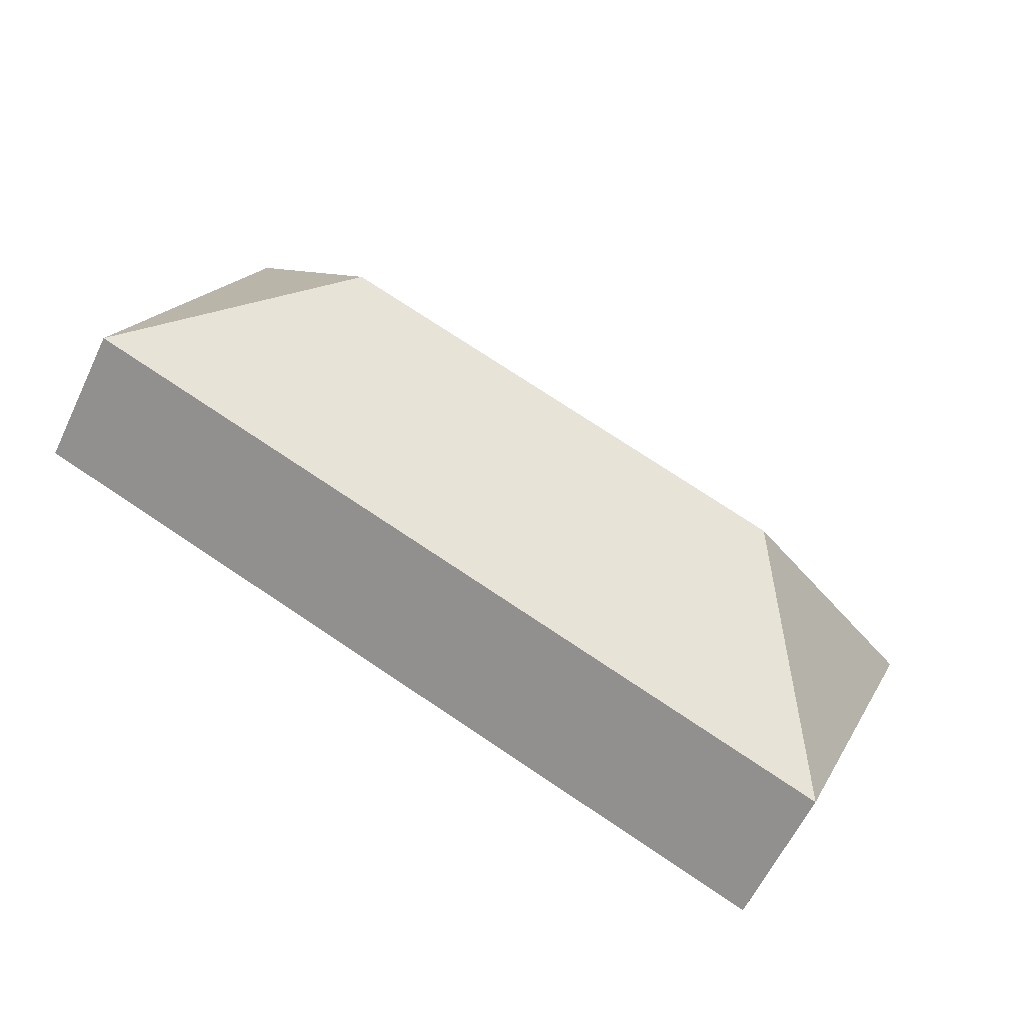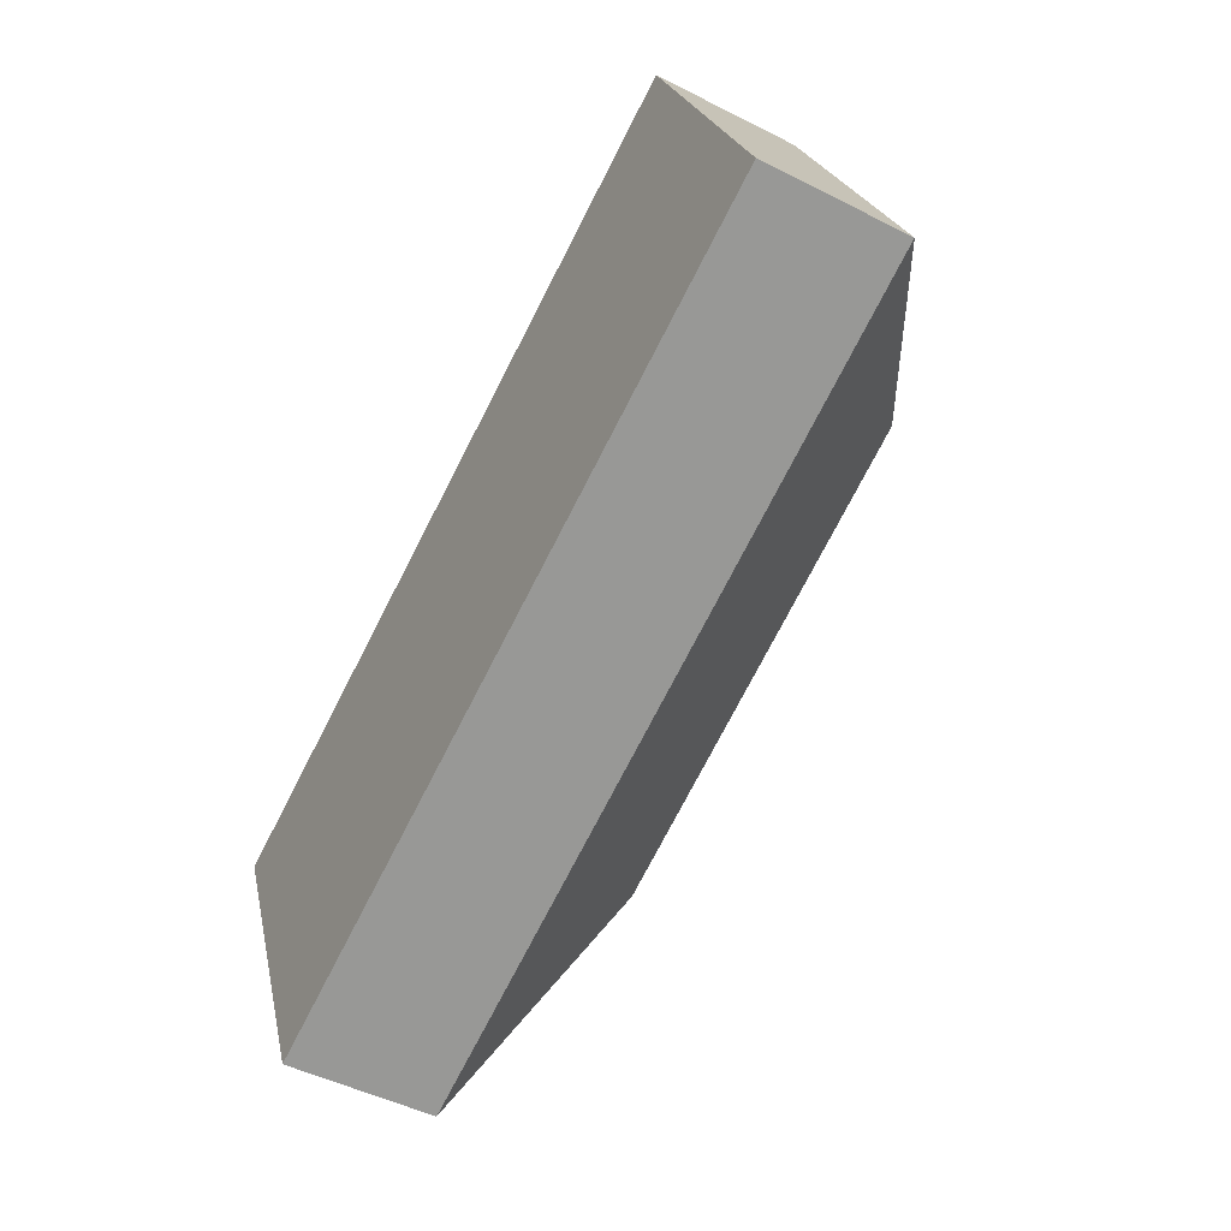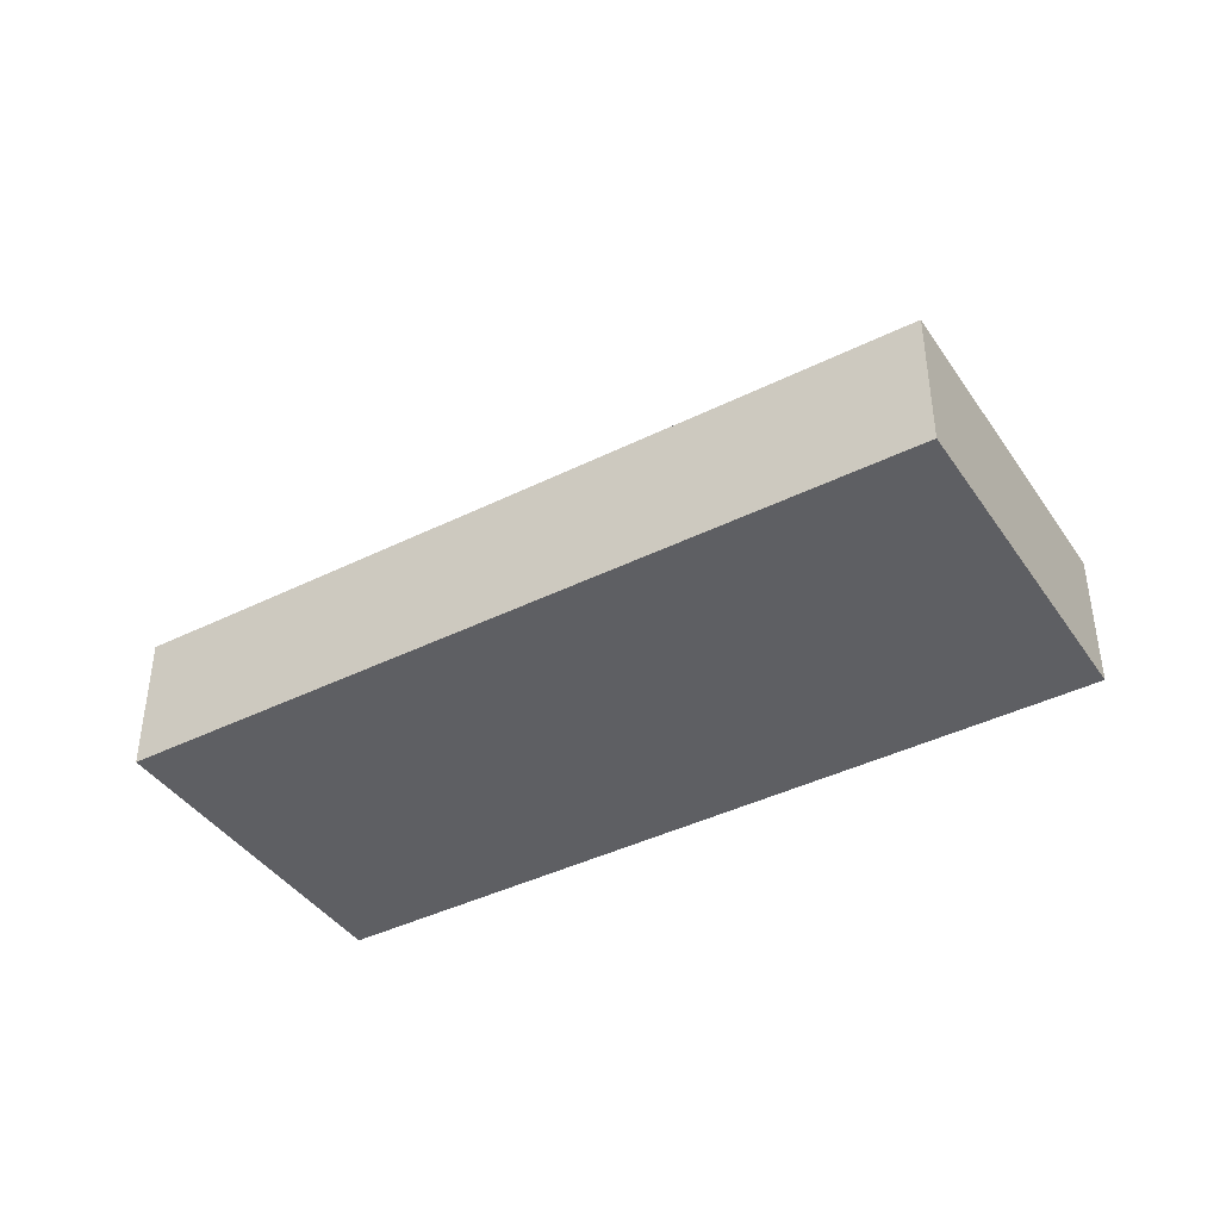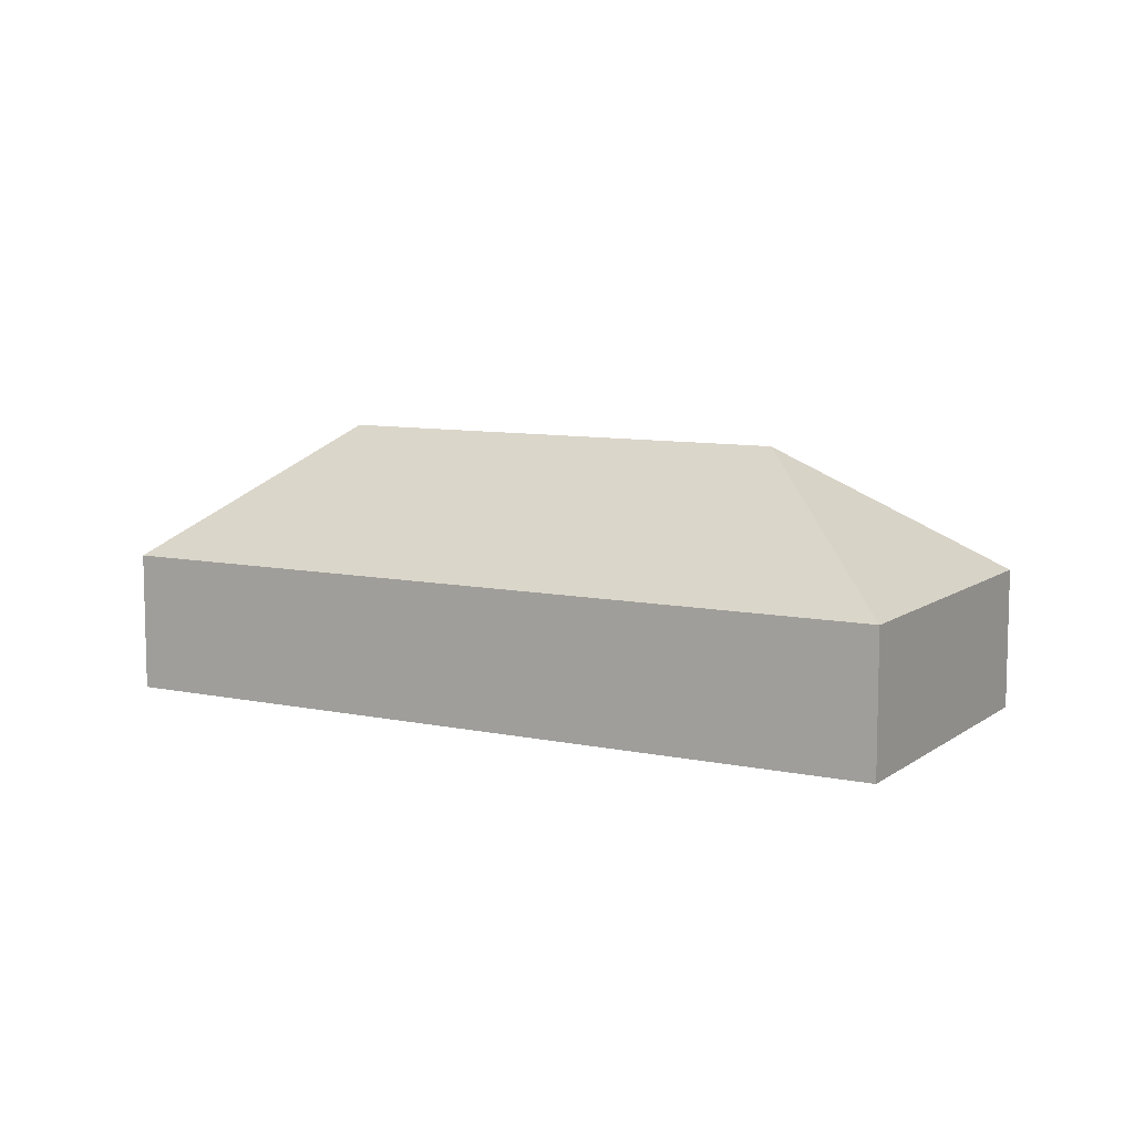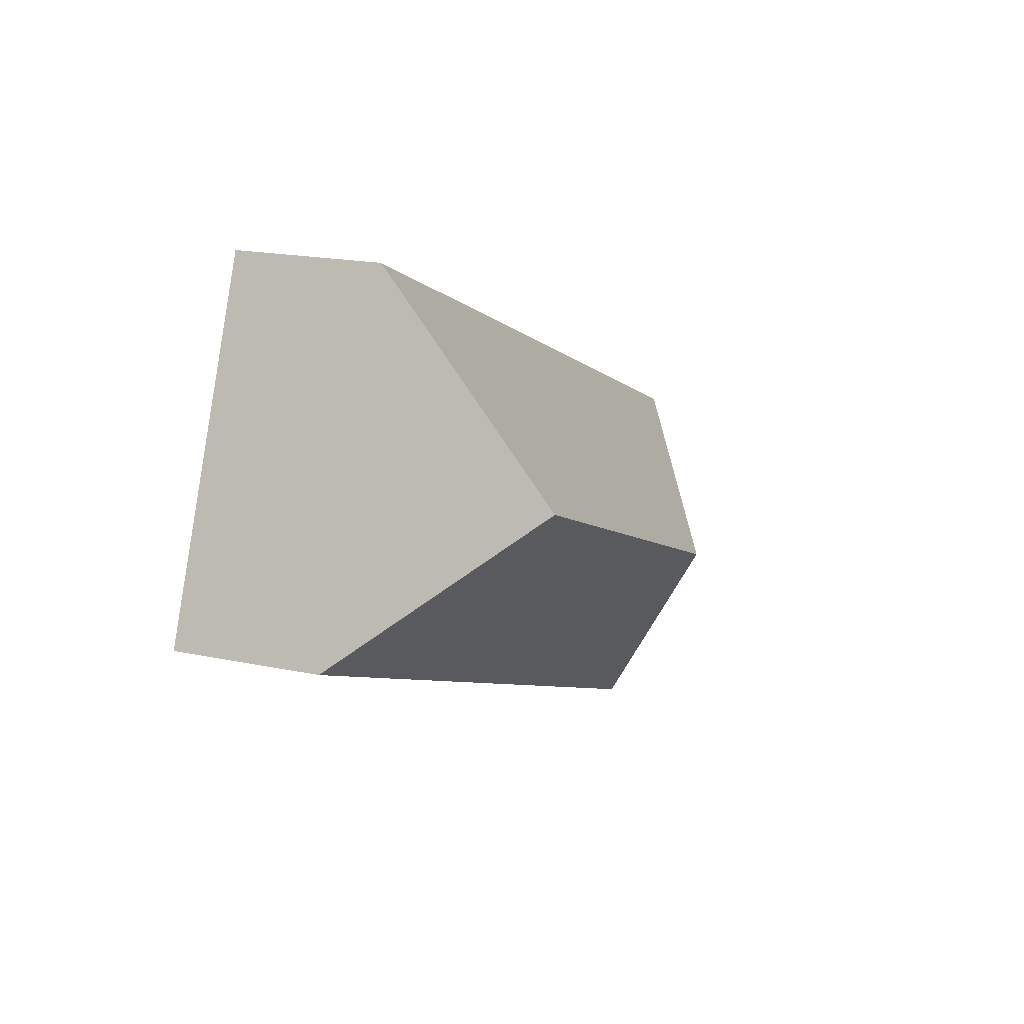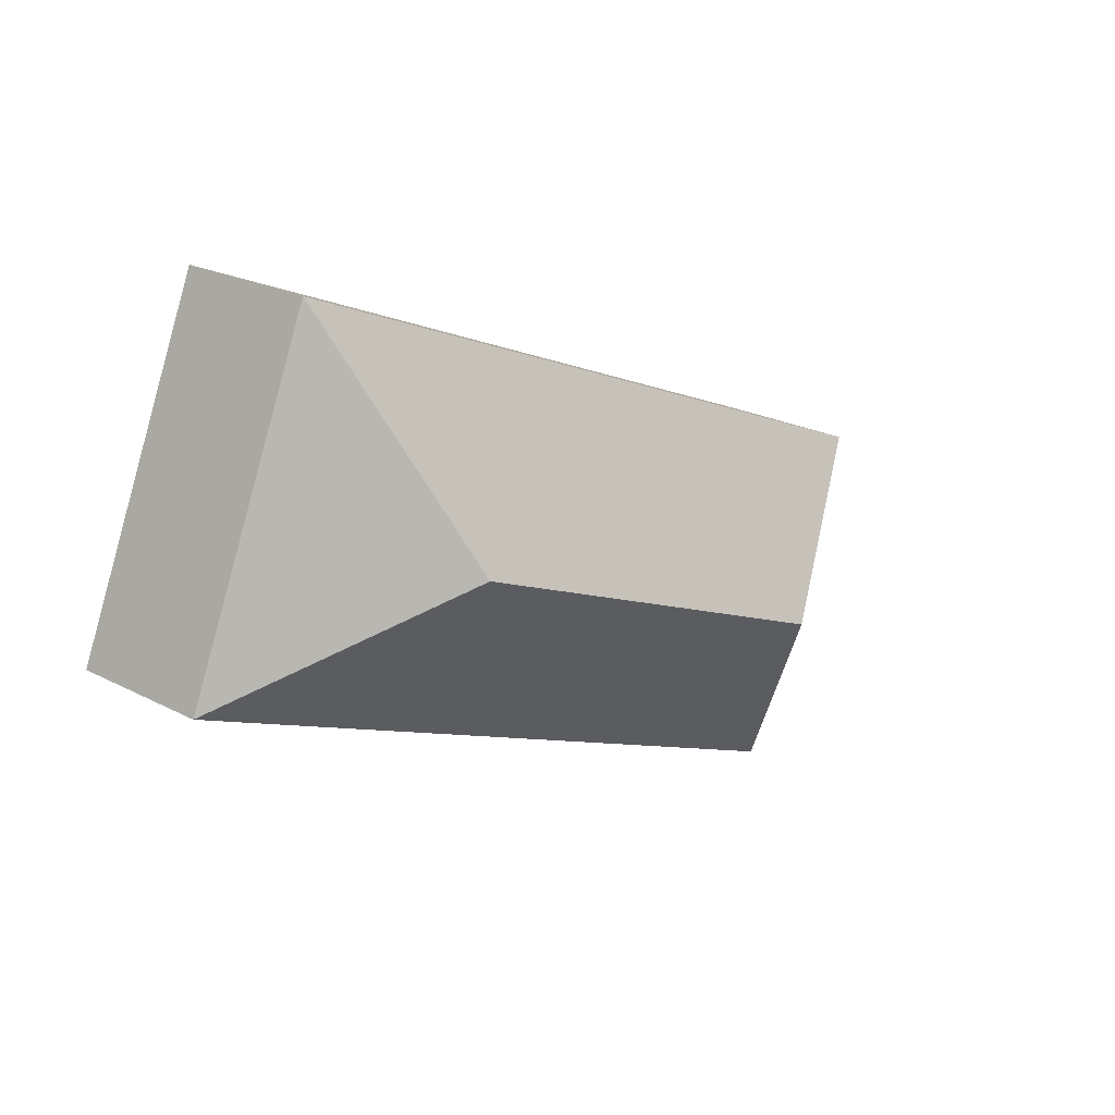
<metadata>
{"format":"obj","ext":"obj","renderer":"f3d","projection":"perspective","resolution":1024,"background":"white","views":[{"elev":-61.2,"azim":154.5,"up":"+Z"},{"elev":-48.0,"azim":60.3,"up":"+Z"},{"elev":-41.1,"azim":8.2,"up":"+Y"},{"elev":8.8,"azim":-173.3,"up":"+Y"},{"elev":18.9,"azim":112.0,"up":"+Z"},{"elev":22.6,"azim":132.0,"up":"+Z"}]}
</metadata>
<code>
o CG10_500_043073_0032
v 424.3 75 -17.56
v 21.27 75 -187.9
v 148.3 145 -242.1
v 384.2 145 -142.3
v 94.89 75 -361.9
v 497.8 75 -191.3
v 424.3 0 -17.56
v 21.27 0 -187.9
v 94.89 0 -361.9
v 497.8 0 -191.3
f 1 4 6
f 6 4 3 5
f 2 5 3
f 2 3 4 1
f 7 8 9 10
f 1 7 8 2
f 2 8 9 5
f 5 9 10 6
f 6 10 7 1

</code>
